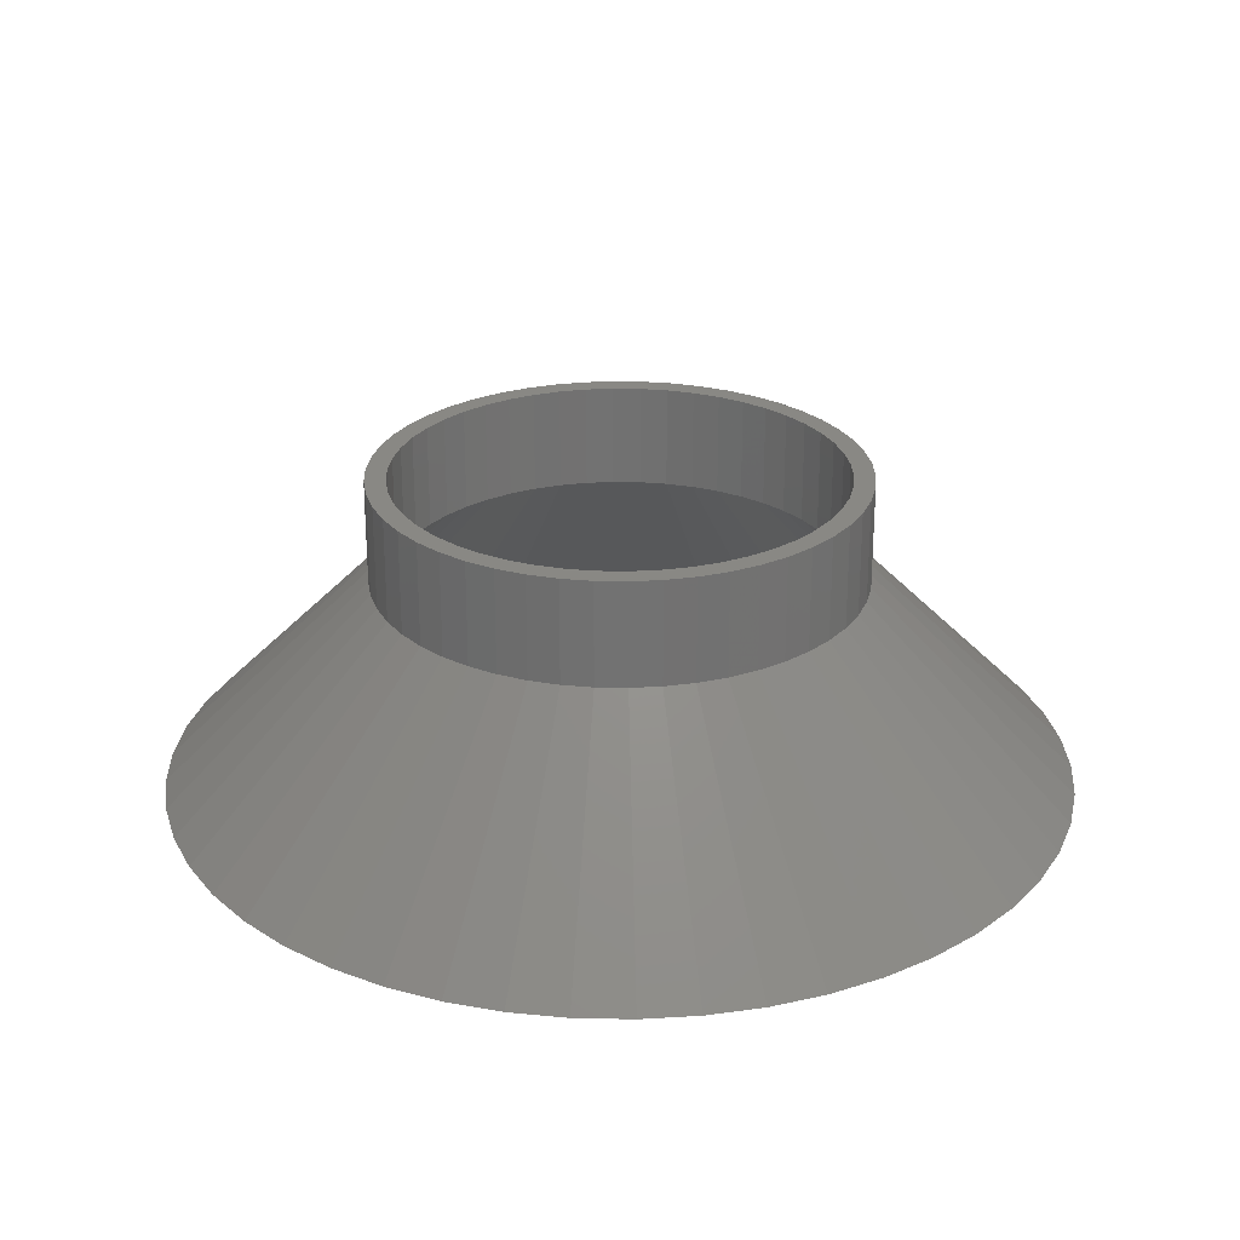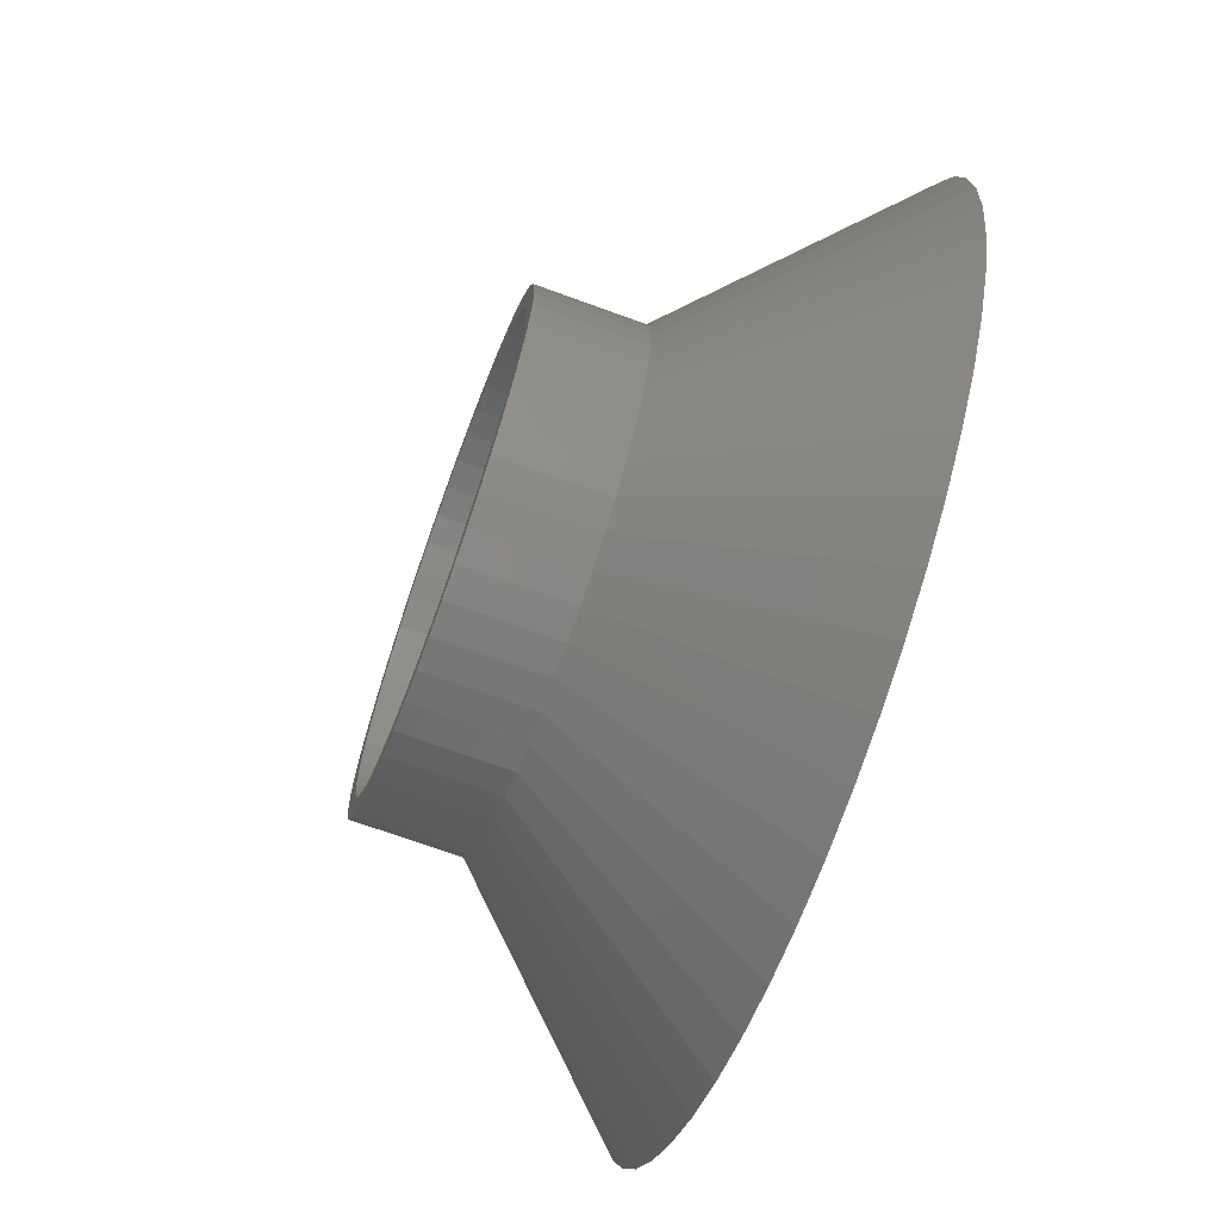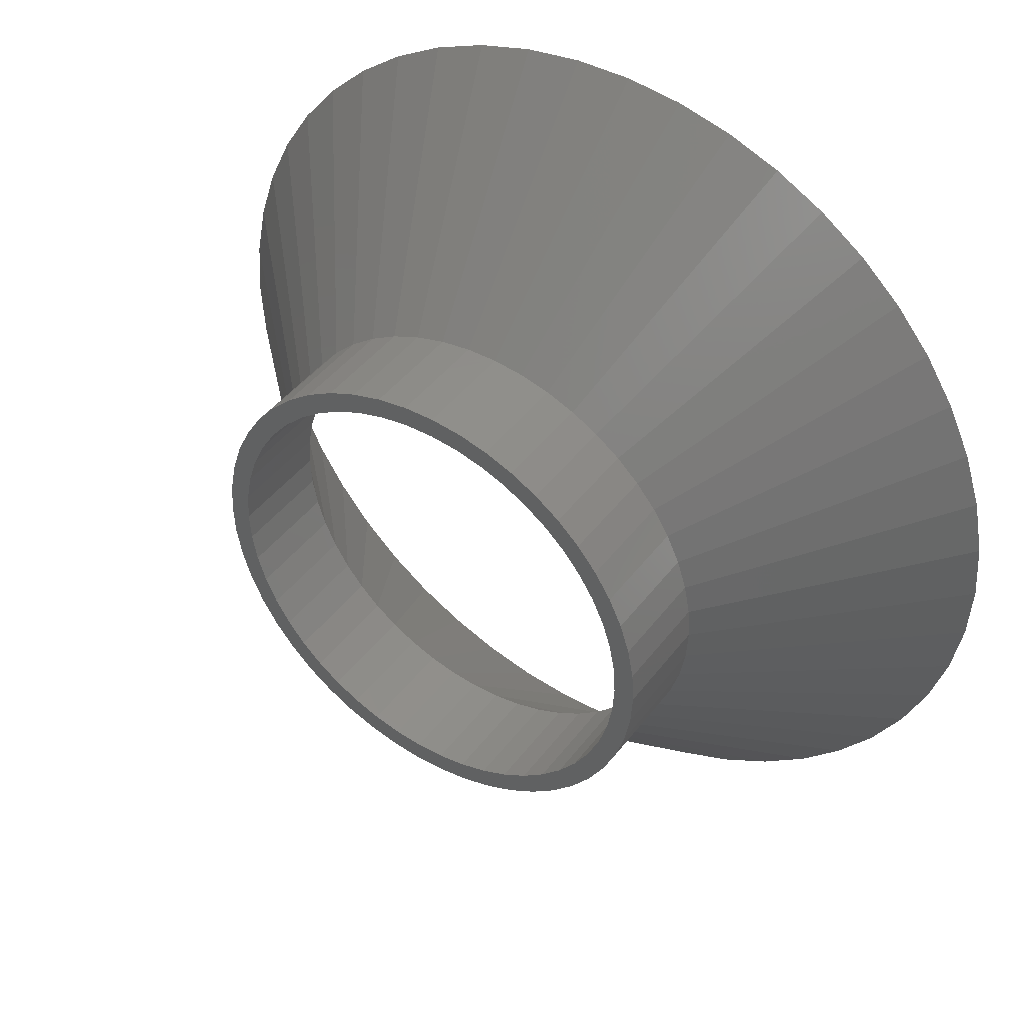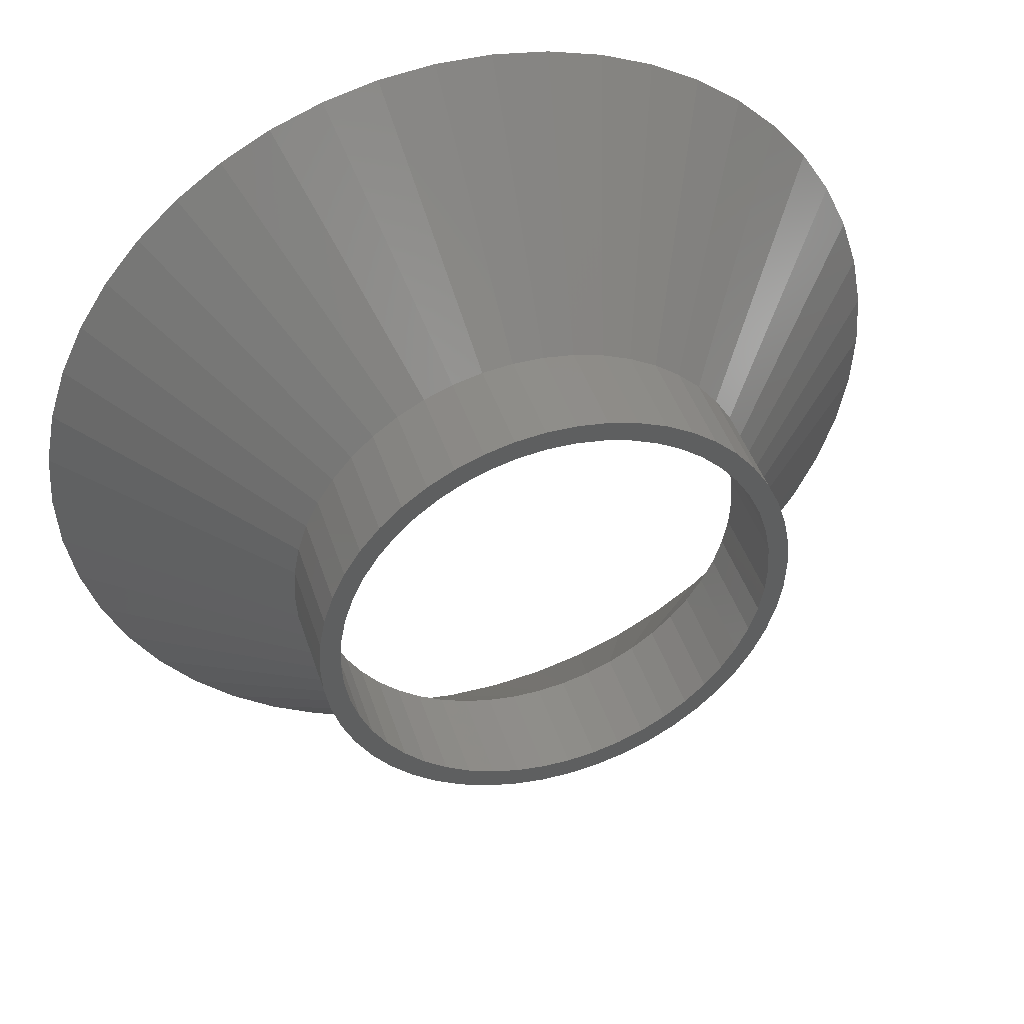
<metadata>
{"format":"stl","ext":"stl","renderer":"f3d","projection":"perspective","resolution":1024,"background":"white","views":[{"elev":26.1,"azim":88.2,"up":"+Z"},{"elev":-69.7,"azim":69.9,"up":"+Y"},{"elev":42.5,"azim":33.7,"up":"+Y"},{"elev":42.9,"azim":-17.2,"up":"+Y"}]}
</metadata>
<code>
# stl→obj: 300 verts, 600 faces
v 64.49 8.147 0
v 35 0 30
v 65 0 0
v 62.96 16.16 0
v 34.72 4.387 30
v -4.081 64.87 0
v -6.558 34.38 30
v -2.198 34.93 30
v 41.43 50.08 0
v 25.51 23.96 30
v 47.38 44.5 0
v -47.38 44.5 0
v -52.59 38.21 0
v -25.51 23.96 30
v -27.68 58.81 0
v -34.83 54.88 0
v -14.9 31.67 30
v -28.32 20.57 30
v -64.49 8.147 0
v -65 0 0
v -35 0 30
v -64.49 -8.147 0
v -34.72 -4.387 30
v 56.96 31.31 0
v 30.67 16.86 30
v 60.44 23.93 0
v 47.38 -44.5 0
v 25.51 -23.96 30
v 41.43 -50.08 0
v 64.49 -8.147 0
v -56.96 31.31 0
v -60.44 23.93 0
v -30.67 16.86 30
v -41.43 50.08 0
v -34.72 4.387 30
v -25.51 -23.96 30
v -47.38 -44.5 0
v -41.43 -50.08 0
v 62 0 0
v 61.51 -7.771 0
v 62.96 -16.16 0
v 61.51 7.771 0
v 60.05 -15.42 0
v 60.44 -23.93 0
v 57.65 -22.82 0
v 56.96 -31.31 0
v 54.33 -29.87 0
v 52.59 -38.21 0
v 50.16 -36.44 0
v 45.2 -42.44 0
v 39.52 -47.77 0
v 34.83 -54.88 0
v 33.22 -52.35 0
v 27.68 -58.81 0
v 26.4 -56.1 0
v 20.09 -61.82 0
v 19.16 -58.97 0
v 12.18 -63.85 0
v 11.62 -60.9 0
v 4.081 -64.87 0
v 3.893 -61.88 0
v -3.893 -61.88 0
v -4.081 -64.87 0
v -11.62 -60.9 0
v -12.18 -63.85 0
v -19.16 -58.97 0
v -20.09 -61.82 0
v -26.4 -56.1 0
v -27.68 -58.81 0
v -33.22 -52.35 0
v -34.83 -54.88 0
v -39.52 -47.77 0
v -45.2 -42.44 0
v -50.16 -36.44 0
v -52.59 -38.21 0
v -54.33 -29.87 0
v -56.96 -31.31 0
v -57.65 -22.82 0
v -60.44 -23.93 0
v -60.05 -15.42 0
v -62.96 -16.16 0
v -61.51 -7.771 0
v 60.05 15.42 0
v 57.65 22.82 0
v 54.33 29.87 0
v 52.59 38.21 0
v 50.16 36.44 0
v 45.2 42.44 0
v 39.52 47.77 0
v 34.83 54.88 0
v 33.22 52.35 0
v 27.68 58.81 0
v 26.4 56.1 0
v 20.09 61.82 0
v 19.16 58.97 0
v 12.18 63.85 0
v 11.62 60.9 0
v 4.081 64.87 0
v 3.893 61.88 0
v -3.893 61.88 0
v -11.62 60.9 0
v -12.18 63.85 0
v -19.16 58.97 0
v -20.09 61.82 0
v -26.4 56.1 0
v -33.22 52.35 0
v -39.52 47.77 0
v -45.2 42.44 0
v -50.16 36.44 0
v -54.33 29.87 0
v -57.65 22.82 0
v -60.05 15.42 0
v -62.96 16.16 0
v -61.51 7.771 0
v -62 0 0
v 6.558 34.38 30
v 10.82 33.29 30
v 18.75 29.55 30
v 22.31 26.97 30
v 33.9 8.704 30
v 32.54 12.88 30
v 32.54 -12.88 30
v 30.67 -16.86 30
v 33.9 -8.704 30
v -32.54 12.88 30
v -22.31 -26.97 30
v -6.558 -34.38 30
v -14.9 -31.67 30
v -30.67 -16.86 30
v 10.82 -33.29 30
v 6.558 -34.38 30
v 2.198 34.93 30
v 14.9 31.67 30
v 28.32 20.57 30
v 22.31 -26.97 30
v 18.75 -29.55 30
v 28.32 -20.57 30
v -10.82 33.29 30
v -18.75 29.55 30
v -22.31 26.97 30
v -33.9 8.704 30
v -32.54 -12.88 30
v 2.198 -34.93 30
v -2.198 -34.93 30
v 14.9 -31.67 30
v 34.72 -4.387 30
v -18.75 -29.55 30
v -10.82 -33.29 30
v -33.9 -8.704 30
v -28.32 -20.57 30
v 32 0 30
v 31.75 4.011 30
v 20.4 -24.66 30
v -32 0 30
v -23.33 21.91 30
v 9.889 30.43 30
v -9.889 30.43 30
v 23.33 21.91 30
v 20.4 24.66 30
v 9.889 -30.43 30
v 30.99 -7.958 30
v 29.75 -11.78 30
v -25.89 18.81 30
v -28.04 15.42 30
v -13.62 28.95 30
v -17.15 27.02 30
v -20.4 24.66 30
v -31.75 4.011 30
v -29.75 11.78 30
v 5.996 31.43 30
v 2.009 31.94 30
v -2.009 31.94 30
v -5.996 31.43 30
v 13.62 28.95 30
v 29.75 11.78 30
v 25.89 18.81 30
v 5.996 -31.43 30
v 25.89 -18.81 30
v 31.75 -4.011 30
v -29.75 -11.78 30
v -25.89 -18.81 30
v -31.75 -4.011 30
v -17.15 -27.02 30
v -13.62 -28.95 30
v -23.33 -21.91 30
v 17.15 27.02 30
v -9.889 -30.43 30
v -2.009 -31.94 30
v 2.009 -31.94 30
v 13.62 -28.95 30
v 23.33 -21.91 30
v -30.99 7.958 30
v -30.99 -7.958 30
v -28.04 -15.42 30
v -20.4 -24.66 30
v 30.99 7.958 30
v 28.04 15.42 30
v -5.996 -31.43 30
v 28.04 -15.42 30
v 17.15 -27.02 30
v 32.54 12.88 45
v 30.67 16.86 45
v 28.32 20.57 45
v 10.82 33.29 45
v 14.9 31.67 45
v -14.9 31.67 45
v -10.82 33.29 45
v -30.67 16.86 45
v -32.54 12.88 45
v 22.31 26.97 45
v 25.51 23.96 45
v 2.198 34.93 45
v 6.558 34.38 45
v 18.75 29.55 45
v -34.72 4.387 45
v -35 0 45
v -25.51 23.96 45
v -28.32 20.57 45
v -6.558 34.38 45
v -2.198 34.93 45
v -22.31 26.97 45
v 34.72 -4.387 45
v 35 0 45
v 30.67 -16.86 45
v 32.54 -12.88 45
v -22.31 -26.97 45
v -25.51 -23.96 45
v -32.54 -12.88 45
v -30.67 -16.86 45
v 18.75 -29.55 45
v 14.9 -31.67 45
v 34.72 4.387 45
v 33.9 8.704 45
v 32 0 45
v 31.75 4.011 45
v 30.99 7.958 45
v 31.75 -4.011 45
v 33.9 -8.704 45
v 29.75 11.78 45
v 28.04 15.42 45
v 25.89 18.81 45
v 23.33 21.91 45
v 20.4 24.66 45
v 17.15 27.02 45
v 13.62 28.95 45
v 9.889 30.43 45
v 5.996 31.43 45
v 2.009 31.94 45
v -2.009 31.94 45
v -5.996 31.43 45
v -9.889 30.43 45
v -13.62 28.95 45
v -17.15 27.02 45
v -18.75 29.55 45
v -20.4 24.66 45
v -23.33 21.91 45
v -25.89 18.81 45
v -28.04 15.42 45
v -29.75 11.78 45
v -30.99 7.958 45
v -33.9 8.704 45
v -31.75 4.011 45
v 30.99 -7.958 45
v 29.75 -11.78 45
v 28.04 -15.42 45
v 28.32 -20.57 45
v 25.89 -18.81 45
v 25.51 -23.96 45
v 23.33 -21.91 45
v 22.31 -26.97 45
v 20.4 -24.66 45
v 17.15 -27.02 45
v 13.62 -28.95 45
v 10.82 -33.29 45
v 9.889 -30.43 45
v 6.558 -34.38 45
v 5.996 -31.43 45
v 2.198 -34.93 45
v 2.009 -31.94 45
v -2.009 -31.94 45
v -2.198 -34.93 45
v -5.996 -31.43 45
v -6.558 -34.38 45
v -9.889 -30.43 45
v -10.82 -33.29 45
v -13.62 -28.95 45
v -14.9 -31.67 45
v -17.15 -27.02 45
v -18.75 -29.55 45
v -20.4 -24.66 45
v -23.33 -21.91 45
v -25.89 -18.81 45
v -28.32 -20.57 45
v -28.04 -15.42 45
v -29.75 -11.78 45
v -30.99 -7.958 45
v -33.9 -8.704 45
v -31.75 -4.011 45
v -34.72 -4.387 45
v -32 0 45
f 1 2 3
f 4 5 1
f 6 7 8
f 9 10 11
f 12 13 14
f 15 16 17
f 14 13 18
f 19 20 21
f 21 22 23
f 24 25 26
f 27 28 29
f 3 2 30
f 31 32 33
f 34 12 14
f 35 19 21
f 36 37 38
f 39 3 30
f 40 30 41
f 3 39 1
f 42 1 39
f 30 40 39
f 43 41 44
f 41 43 40
f 44 45 43
f 46 45 44
f 46 47 45
f 48 47 46
f 48 49 47
f 27 49 48
f 27 50 49
f 29 50 27
f 29 51 50
f 52 51 29
f 52 53 51
f 54 53 52
f 54 55 53
f 56 55 54
f 56 57 55
f 58 57 56
f 58 59 57
f 60 59 58
f 60 61 59
f 60 62 61
f 63 62 60
f 63 64 62
f 65 64 63
f 65 66 64
f 67 66 65
f 67 68 66
f 69 68 67
f 69 70 68
f 71 70 69
f 71 72 70
f 38 72 71
f 38 73 72
f 37 73 38
f 37 74 73
f 75 74 37
f 75 76 74
f 77 76 75
f 77 78 76
f 79 78 77
f 78 79 80
f 81 80 79
f 22 82 81
f 80 81 82
f 1 42 4
f 83 4 42
f 4 83 26
f 84 26 83
f 84 24 26
f 85 24 84
f 85 86 24
f 87 86 85
f 87 11 86
f 88 11 87
f 88 9 11
f 89 9 88
f 89 90 9
f 91 90 89
f 91 92 90
f 93 92 91
f 93 94 92
f 95 94 93
f 95 96 94
f 97 96 95
f 97 98 96
f 99 98 97
f 100 98 99
f 100 6 98
f 101 6 100
f 101 102 6
f 103 102 101
f 103 104 102
f 105 104 103
f 105 15 104
f 106 15 105
f 106 16 15
f 107 16 106
f 107 34 16
f 108 34 107
f 108 12 34
f 109 12 108
f 109 13 12
f 110 13 109
f 110 31 13
f 111 31 110
f 32 111 112
f 111 32 31
f 113 112 114
f 112 113 32
f 19 114 115
f 82 22 115
f 20 115 22
f 114 19 113
f 115 20 19
f 96 116 94
f 94 117 92
f 86 25 24
f 9 118 119
f 26 120 4
f 26 25 121
f 122 123 44
f 41 124 44
f 6 102 7
f 33 32 125
f 113 19 35
f 36 38 126
f 127 65 63
f 128 71 69
f 36 75 37
f 129 79 77
f 21 20 22
f 54 130 56
f 56 131 58
f 130 131 56
f 94 116 117
f 98 8 132
f 8 98 6
f 11 10 86
f 90 133 118
f 90 118 9
f 92 133 90
f 92 117 133
f 9 119 10
f 86 134 25
f 86 10 134
f 4 120 5
f 135 136 29
f 123 137 48
f 124 122 44
f 104 15 138
f 7 104 138
f 16 34 139
f 17 16 139
f 139 34 140
f 140 34 14
f 18 13 33
f 13 31 33
f 32 113 141
f 141 113 35
f 127 67 65
f 142 79 129
f 23 22 81
f 63 143 144
f 143 63 60
f 98 132 116
f 96 98 116
f 1 5 2
f 26 121 120
f 48 28 27
f 137 28 48
f 145 130 54
f 46 123 48
f 44 123 46
f 146 124 41
f 138 15 17
f 102 104 7
f 125 32 141
f 147 38 71
f 147 71 128
f 128 69 148
f 129 77 75
f 149 79 142
f 131 60 58
f 144 127 63
f 28 135 29
f 52 145 54
f 30 146 41
f 2 146 30
f 126 38 147
f 148 67 127
f 148 69 67
f 129 75 150
f 150 75 36
f 23 81 149
f 149 81 79
f 131 143 60
f 136 145 52
f 29 136 52
f 42 39 151
f 83 42 152
f 51 53 153
f 154 82 115
f 107 155 108
f 95 93 156
f 103 157 105
f 89 158 159
f 55 57 160
f 161 45 162
f 39 40 151
f 163 164 110
f 157 165 105
f 166 167 106
f 114 154 115
f 112 168 114
f 109 163 110
f 110 169 111
f 97 170 99
f 91 89 159
f 100 171 172
f 171 100 99
f 100 172 173
f 89 88 158
f 93 91 174
f 85 84 175
f 87 176 158
f 160 59 177
f 47 49 178
f 43 45 161
f 179 43 161
f 108 155 109
f 168 154 114
f 155 163 109
f 180 76 78
f 181 74 76
f 182 80 82
f 183 184 70
f 185 72 73
f 99 170 171
f 97 95 156
f 101 157 103
f 100 173 101
f 88 87 158
f 93 174 156
f 91 159 186
f 91 186 174
f 42 151 152
f 87 85 176
f 187 66 68
f 61 188 189
f 188 61 62
f 57 59 160
f 53 55 190
f 45 47 162
f 191 51 153
f 49 50 191
f 106 167 107
f 167 155 107
f 105 165 106
f 165 166 106
f 192 168 112
f 164 169 110
f 185 73 74
f 181 185 74
f 193 78 80
f 193 180 78
f 180 194 76
f 195 70 72
f 97 156 170
f 173 157 101
f 83 152 196
f 84 83 196
f 85 175 197
f 85 197 176
f 187 198 64
f 187 64 66
f 190 55 160
f 40 43 179
f 199 47 178
f 162 47 199
f 50 51 191
f 178 49 191
f 169 192 111
f 111 192 112
f 182 193 80
f 194 181 76
f 184 68 70
f 195 183 70
f 184 187 68
f 185 195 72
f 84 196 175
f 198 62 64
f 188 62 198
f 177 61 189
f 177 59 61
f 200 53 190
f 153 53 200
f 151 40 179
f 154 182 82
f 201 25 202
f 25 201 121
f 202 134 203
f 134 202 25
f 133 204 205
f 204 133 117
f 138 206 207
f 206 138 17
f 125 208 33
f 208 125 209
f 10 210 211
f 210 10 119
f 116 212 213
f 212 116 132
f 118 205 214
f 205 118 133
f 21 215 35
f 215 21 216
f 18 217 14
f 217 18 218
f 8 219 220
f 219 8 7
f 140 217 221
f 217 140 14
f 222 2 223
f 2 222 146
f 224 122 225
f 122 224 123
f 36 226 227
f 226 36 126
f 129 228 142
f 228 129 229
f 145 230 231
f 230 145 136
f 232 120 233
f 120 232 5
f 233 121 201
f 121 233 120
f 203 10 211
f 10 203 134
f 132 220 212
f 220 132 8
f 117 213 204
f 213 117 116
f 119 214 210
f 214 119 118
f 234 223 232
f 235 232 233
f 223 234 222
f 236 233 201
f 237 222 234
f 222 237 238
f 232 235 234
f 233 236 235
f 239 201 202
f 201 239 236
f 240 202 203
f 202 240 239
f 203 241 240
f 211 241 203
f 211 242 241
f 210 242 211
f 210 243 242
f 214 243 210
f 214 244 243
f 205 244 214
f 205 245 244
f 204 245 205
f 204 246 245
f 213 246 204
f 213 247 246
f 212 247 213
f 212 248 247
f 212 249 248
f 220 249 212
f 220 250 249
f 219 250 220
f 219 251 250
f 207 251 219
f 207 252 251
f 206 252 207
f 206 253 252
f 254 253 206
f 254 255 253
f 221 255 254
f 221 256 255
f 217 256 221
f 217 257 256
f 218 257 217
f 257 218 258
f 208 258 218
f 258 208 259
f 209 259 208
f 259 209 260
f 260 261 262
f 261 260 209
f 263 238 237
f 238 263 225
f 264 225 263
f 225 264 224
f 265 224 264
f 224 265 266
f 267 266 265
f 267 268 266
f 269 268 267
f 269 270 268
f 271 270 269
f 271 230 270
f 272 230 271
f 272 231 230
f 273 231 272
f 273 274 231
f 275 274 273
f 275 276 274
f 277 276 275
f 277 278 276
f 279 278 277
f 280 278 279
f 280 281 278
f 282 281 280
f 282 283 281
f 284 283 282
f 284 285 283
f 286 285 284
f 286 287 285
f 288 287 286
f 288 289 287
f 290 289 288
f 290 226 289
f 291 226 290
f 291 227 226
f 292 227 291
f 293 292 294
f 292 293 227
f 229 294 295
f 294 229 293
f 228 295 296
f 297 296 298
f 295 228 229
f 299 298 300
f 215 262 261
f 262 215 300
f 296 297 228
f 216 300 215
f 298 299 297
f 300 216 299
f 141 209 125
f 209 141 261
f 35 261 141
f 261 35 215
f 33 218 18
f 218 33 208
f 7 207 219
f 207 7 138
f 139 221 254
f 221 139 140
f 17 254 206
f 254 17 139
f 223 5 232
f 5 223 2
f 225 124 238
f 124 225 122
f 268 137 266
f 137 268 28
f 23 216 21
f 216 23 299
f 150 229 129
f 229 150 293
f 143 276 278
f 276 143 131
f 238 146 222
f 146 238 124
f 266 123 224
f 123 266 137
f 148 283 285
f 283 148 127
f 127 281 283
f 281 127 144
f 142 297 149
f 297 142 228
f 149 299 23
f 299 149 297
f 36 293 150
f 293 36 227
f 130 231 274
f 231 130 145
f 131 274 276
f 274 131 130
f 135 268 270
f 268 135 28
f 144 278 281
f 278 144 143
f 147 287 289
f 287 147 128
f 136 270 230
f 270 136 135
f 126 289 226
f 289 126 147
f 128 285 287
f 285 128 148
f 151 235 152
f 235 151 234
f 300 168 262
f 168 300 154
f 172 248 249
f 248 172 171
f 159 242 243
f 242 159 158
f 155 255 256
f 255 155 167
f 165 251 252
f 251 165 157
f 175 240 197
f 240 175 239
f 156 245 246
f 245 156 174
f 186 243 244
f 243 186 159
f 258 163 257
f 163 258 164
f 257 155 256
f 155 257 163
f 262 192 260
f 192 262 168
f 167 253 255
f 253 167 166
f 173 249 250
f 249 173 172
f 191 267 178
f 267 191 269
f 198 284 282
f 284 198 187
f 177 279 277
f 279 177 189
f 196 239 175
f 239 196 236
f 152 236 196
f 236 152 235
f 176 242 158
f 242 176 241
f 197 241 176
f 241 197 240
f 170 246 247
f 246 170 156
f 171 247 248
f 247 171 170
f 174 244 245
f 244 174 186
f 259 164 258
f 164 259 169
f 157 250 251
f 250 157 173
f 179 234 151
f 234 179 237
f 298 154 300
f 154 298 182
f 295 193 296
f 193 295 180
f 190 275 273
f 275 190 160
f 160 277 275
f 277 160 177
f 260 169 259
f 169 260 192
f 166 252 253
f 252 166 165
f 162 263 161
f 263 162 264
f 199 264 162
f 264 199 265
f 178 265 199
f 265 178 267
f 189 280 279
f 280 189 188
f 187 286 284
f 286 187 184
f 291 181 292
f 181 291 185
f 294 180 295
f 180 294 194
f 296 182 298
f 182 296 193
f 191 271 269
f 271 191 153
f 200 273 272
f 273 200 190
f 161 237 179
f 237 161 263
f 188 282 280
f 282 188 198
f 195 291 290
f 291 195 185
f 292 194 294
f 194 292 181
f 153 272 271
f 272 153 200
f 184 288 286
f 288 184 183
f 183 290 288
f 290 183 195

</code>
